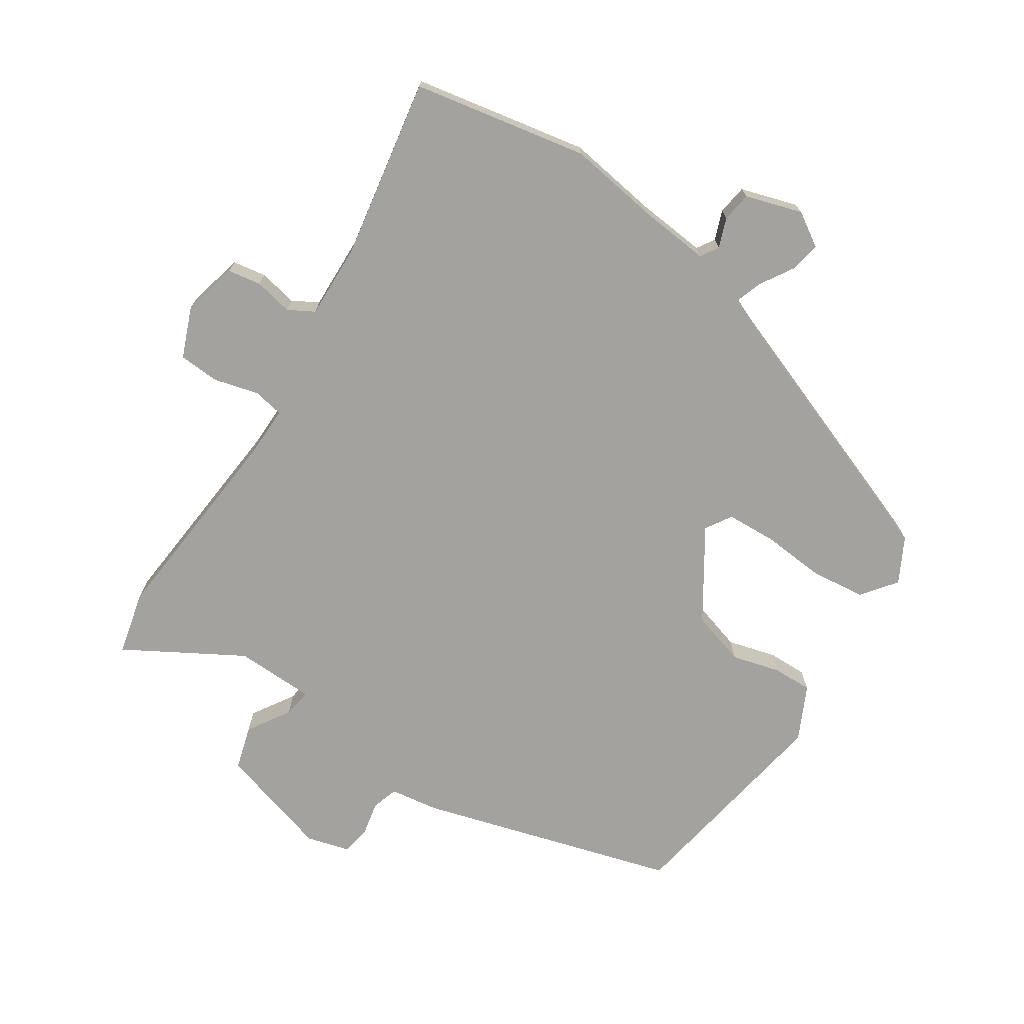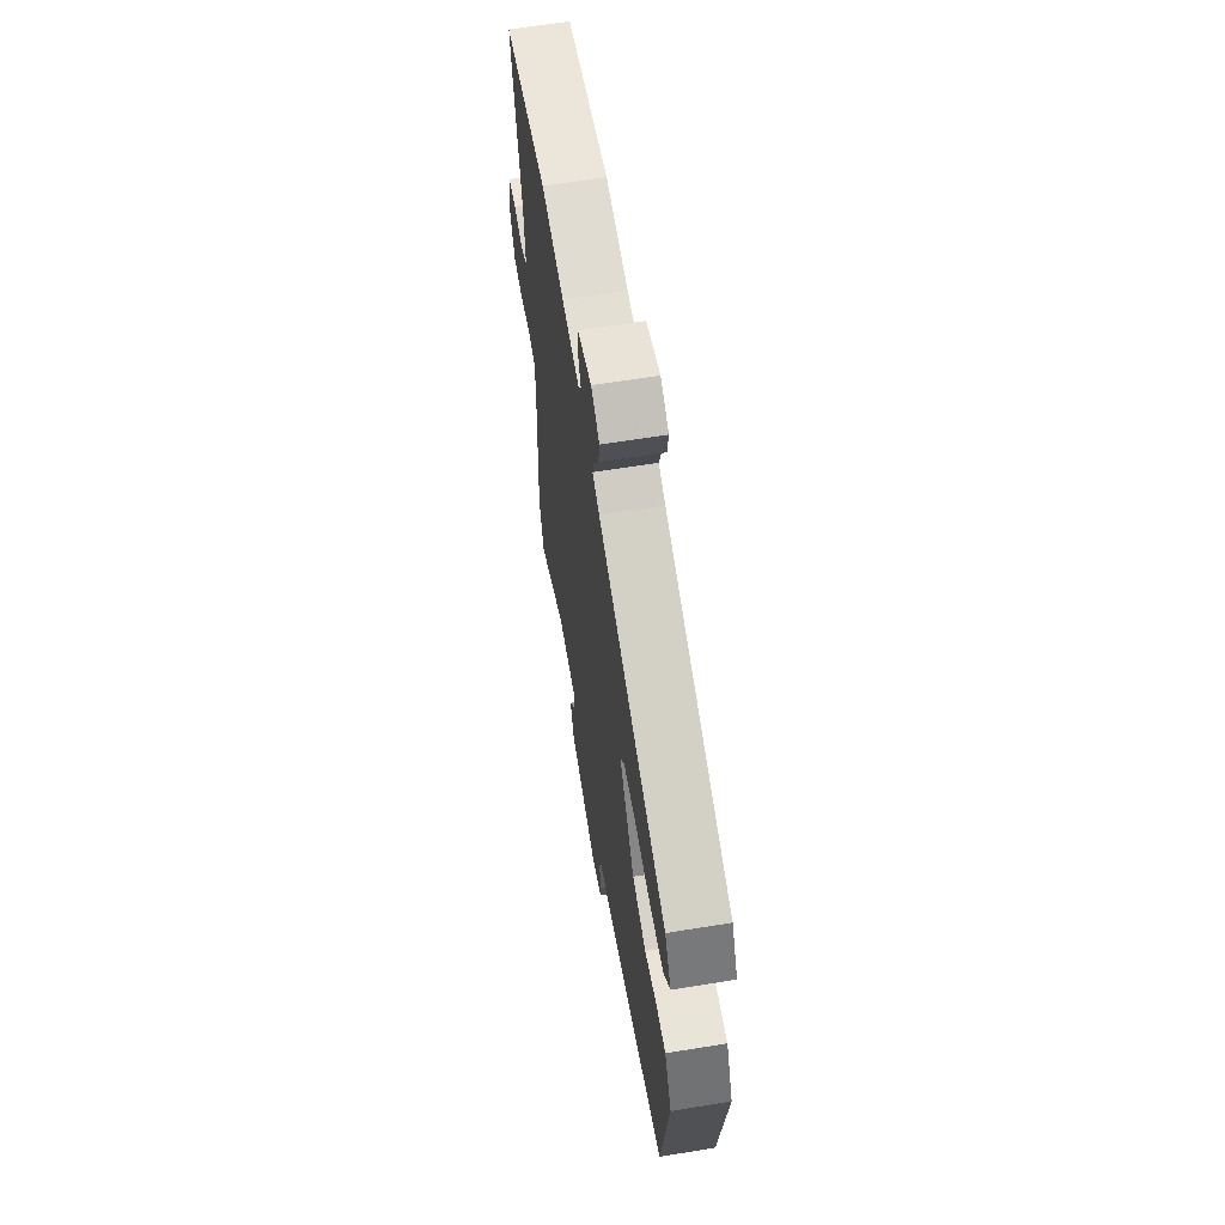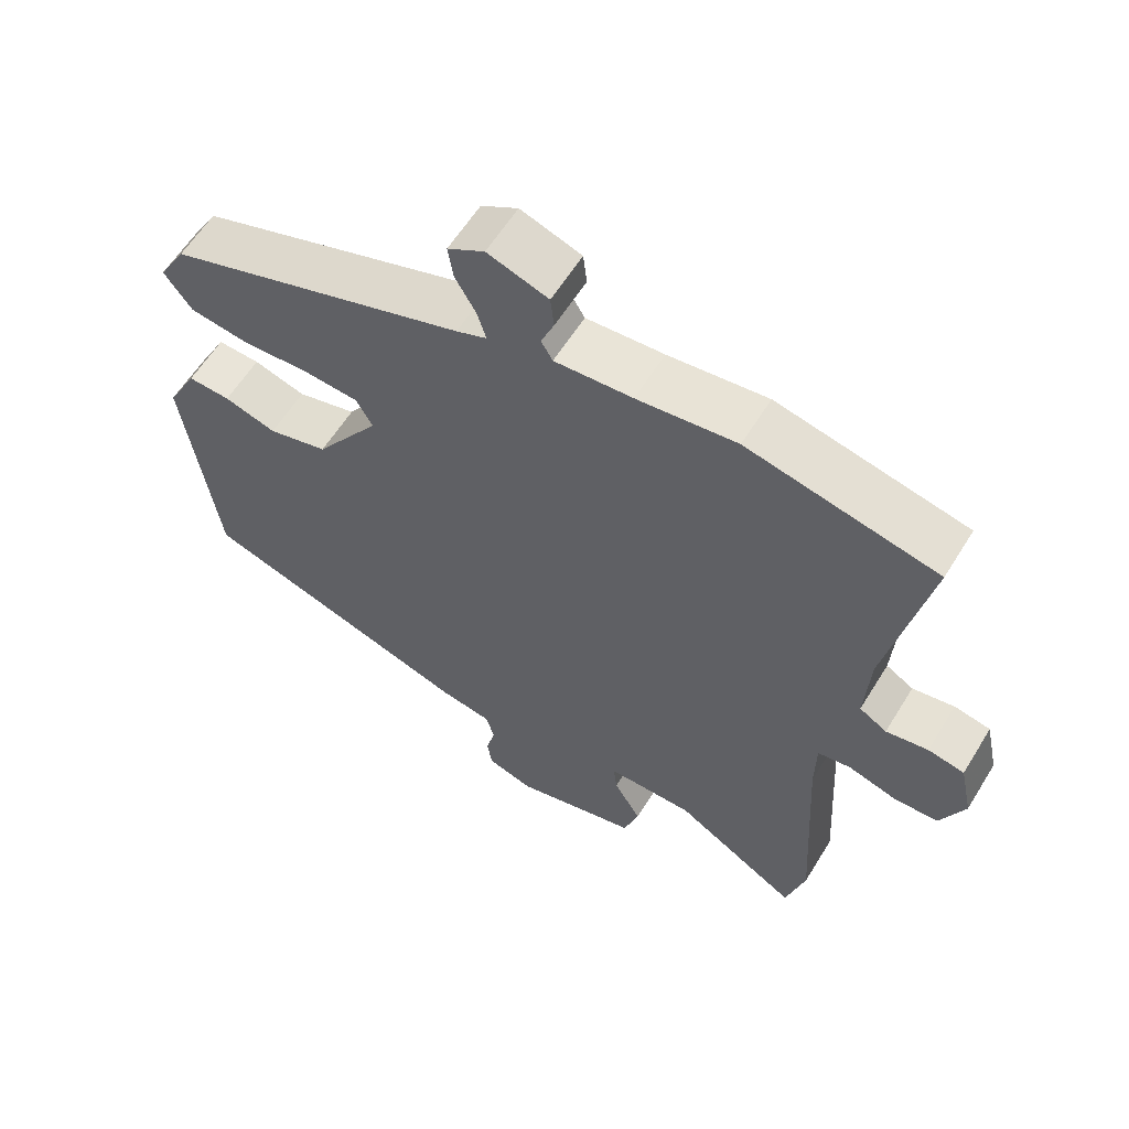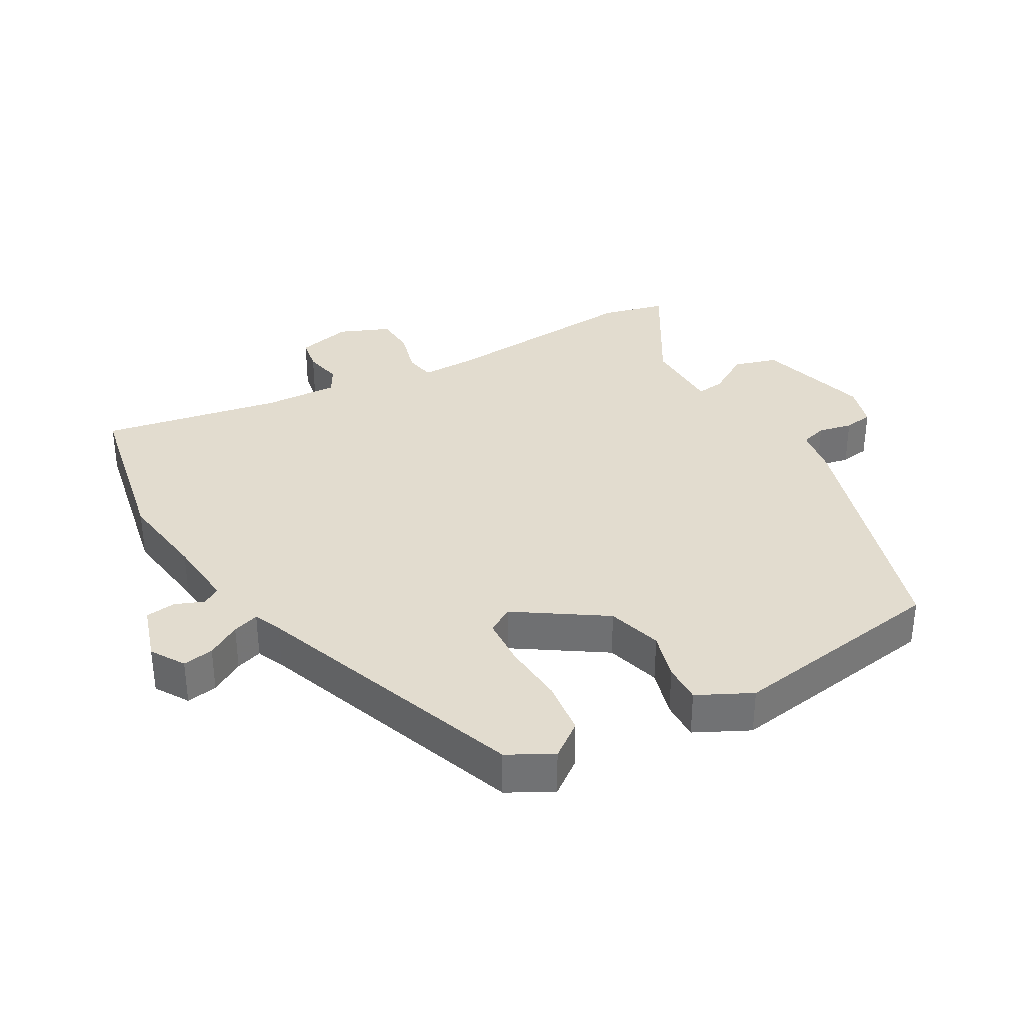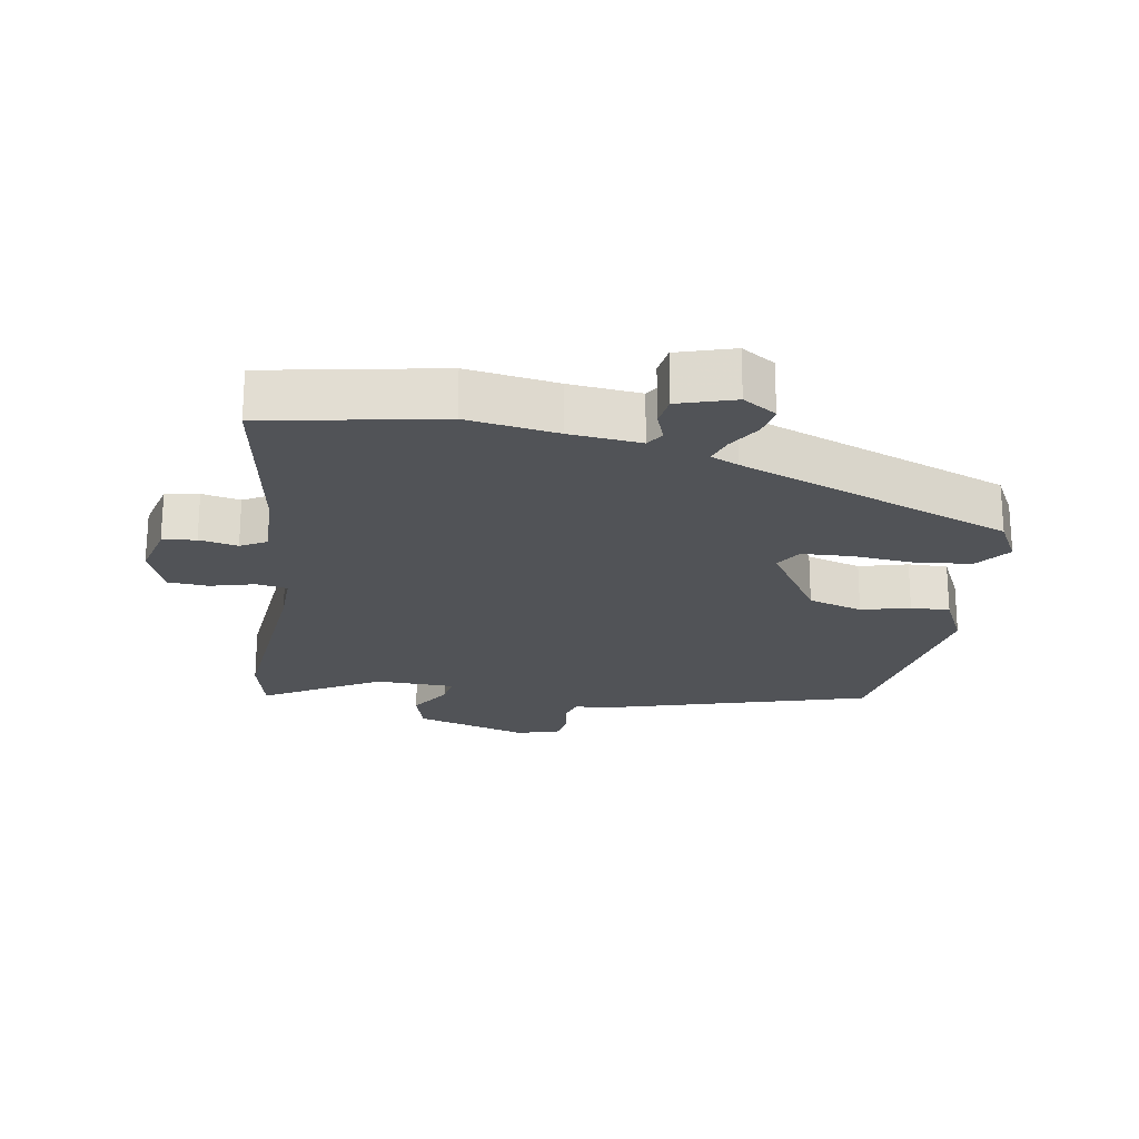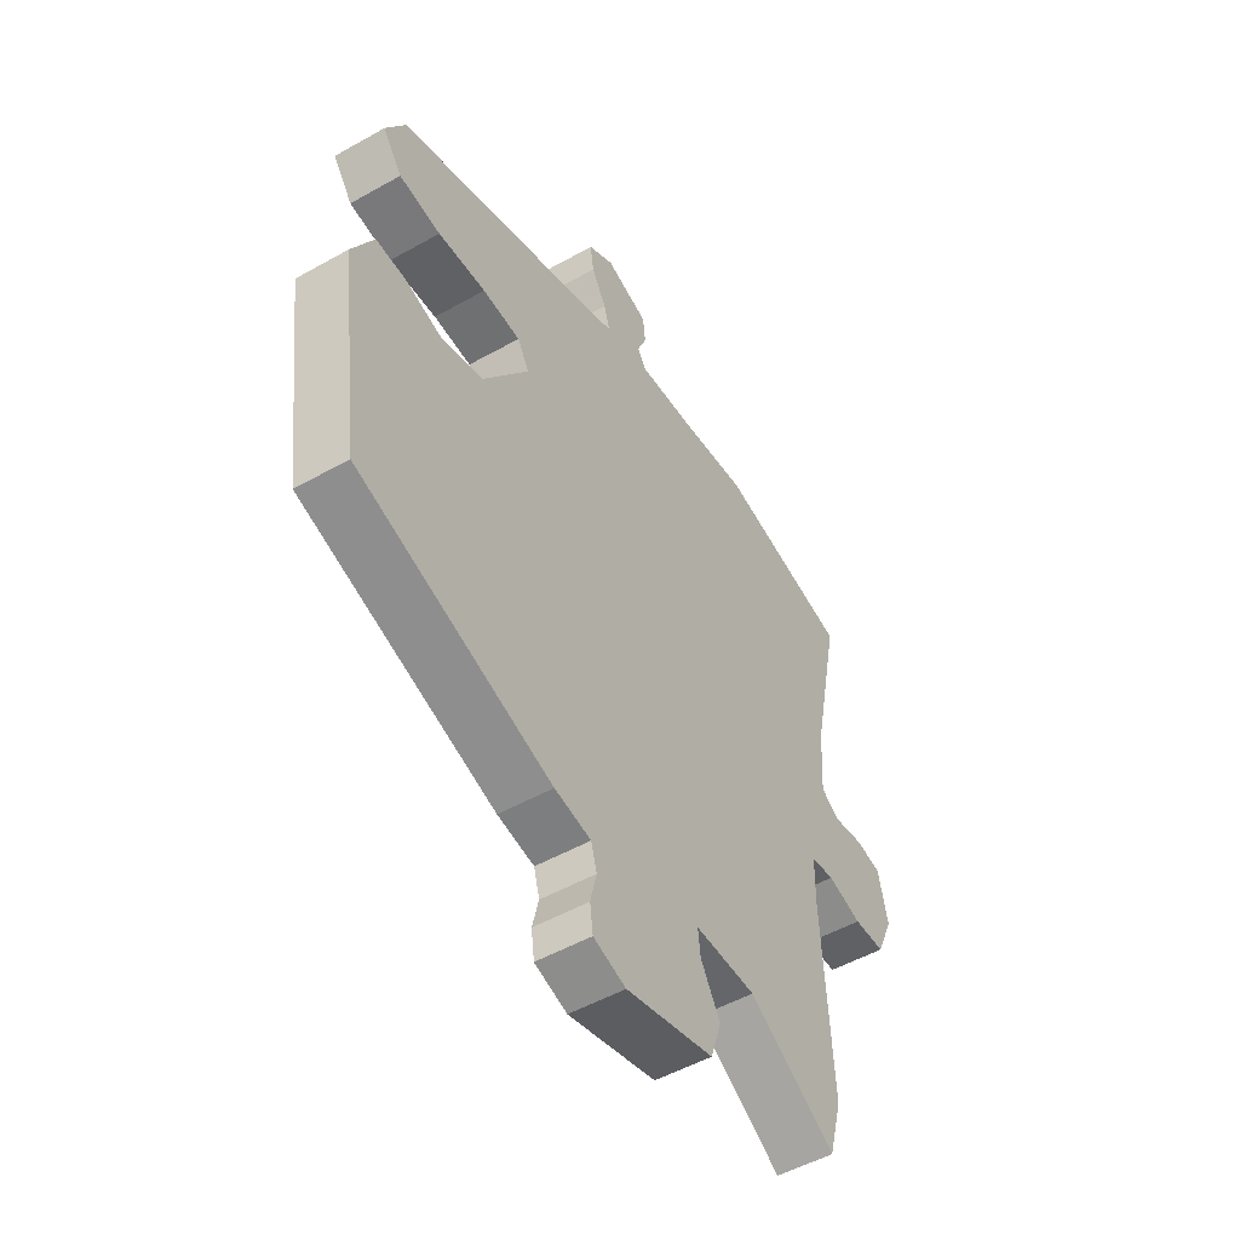
<metadata>
{"format":"obj","ext":"obj","renderer":"f3d","projection":"perspective","resolution":1024,"background":"white","views":[{"elev":-72.5,"azim":-35.0,"up":"+Y"},{"elev":63.0,"azim":80.6,"up":"+Z"},{"elev":59.9,"azim":-148.5,"up":"+Z"},{"elev":34.7,"azim":59.2,"up":"+Y"},{"elev":-22.1,"azim":-11.4,"up":"+Y"},{"elev":-51.3,"azim":121.5,"up":"+Z"}]}
</metadata>
<code>
v 0.479 0.07 -0.378
v 0.098 0.07 -0.502
v 0.026 0.07 -0.515
v 0.015 0.07 -0.555
v 0.027 0.07 -0.606
v 0.021 0.07 -0.65
v -0.043 0.07 -0.67
v -0.215 0.07 -0.626
v -0.236 0.07 -0.561
v -0.198 0.07 -0.496
v -0.193 0.07 -0.453
v -0.313 0.07 -0.454
v -0.484 0.07 -0.56
v -0.51 0.07 -0.465
v -0.492 0.07 -0.155
v -0.493 0.07 -0.074
v -0.539 0.07 -0.067
v -0.606 0.07 -0.087
v -0.667 0.07 -0.085
v -0.7 0.07 -0.01
v -0.682 0.07 0.073
v -0.632 0.07 0.083
v -0.574 0.07 0.073
v -0.536 0.07 0.096
v -0.543 0.07 0.208
v -0.599 0.07 0.478
v -0.338 0.07 0.536
v -0.201 0.07 0.52
v -0.094 0.07 0.513
v -0.078 0.07 0.54
v -0.096 0.07 0.584
v -0.091 0.07 0.629
v -0.007 0.07 0.658
v 0.044 0.07 0.628
v 0.037 0.07 0.581
v 0.008 0.07 0.53
v -0.004 0.07 0.49
v 0.038 0.07 0.473
v 0.453 0.07 0.332
v 0.491 0.07 0.266
v 0.453 0.07 0.213
v 0.371 0.07 0.201
v 0.276 0.07 0.206
v 0.201 0.07 0.2
v 0.178 0.07 0.16
v 0.268 0.07 0.03
v 0.351 0.07 0.008
v 0.423 0.07 0.03
v 0.482 0.07 0.033
v 0.524 0.07 -0.047
v 0.479 0 -0.378
v 0.098 0 -0.502
v 0.026 0 -0.515
v 0.015 0 -0.555
v 0.027 0 -0.606
v 0.021 0 -0.65
v -0.043 0 -0.67
v -0.215 0 -0.626
v -0.236 0 -0.561
v -0.198 0 -0.496
v -0.193 0 -0.453
v -0.313 0 -0.454
v -0.484 0 -0.56
v -0.51 0 -0.465
v -0.492 0 -0.155
v -0.493 0 -0.074
v -0.539 0 -0.067
v -0.606 0 -0.087
v -0.667 0 -0.085
v -0.7 0 -0.01
v -0.682 0 0.073
v -0.632 0 0.083
v -0.574 0 0.073
v -0.536 0 0.096
v -0.543 0 0.208
v -0.599 0 0.478
v -0.338 0 0.536
v -0.201 0 0.52
v -0.094 0 0.513
v -0.078 0 0.54
v -0.096 0 0.584
v -0.091 0 0.629
v -0.007 0 0.658
v 0.044 0 0.628
v 0.037 0 0.581
v 0.008 0 0.53
v -0.004 0 0.49
v 0.038 0 0.473
v 0.453 0 0.332
v 0.491 0 0.266
v 0.453 0 0.213
v 0.371 0 0.201
v 0.276 0 0.206
v 0.201 0 0.2
v 0.178 0 0.16
v 0.268 0 0.03
v 0.351 0 0.008
v 0.423 0 0.03
v 0.482 0 0.033
v 0.524 0 -0.047
f 47 48 49 50
f 46 47 50 1
f 45 46 1 2
f 40 41 42 43
f 38 39 40 43
f 37 38 43 44
f 33 34 35 36
f 33 36 37
f 30 31 32 33
f 29 30 33 37
f 28 29 37 44
f 25 26 27 28
f 24 25 28 44
f 20 21 22 23
f 17 18 19 20
f 16 17 20 23
f 12 13 14 15
f 11 12 15 16
f 7 8 9 10
f 7 10 11
f 4 5 6 7
f 3 4 7 11
f 45 2 3 11
f 23 24 44 45
f 11 16 23 45
f 100 99 98 97
f 51 100 97 96
f 52 51 96 95
f 93 92 91 90
f 93 90 89 88
f 94 93 88 87
f 86 85 84 83
f 87 86 83
f 83 82 81 80
f 87 83 80 79
f 94 87 79 78
f 78 77 76 75
f 94 78 75 74
f 73 72 71 70
f 70 69 68 67
f 73 70 67 66
f 65 64 63 62
f 66 65 62 61
f 60 59 58 57
f 61 60 57
f 57 56 55 54
f 61 57 54 53
f 61 53 52 95
f 95 94 74 73
f 95 73 66 61
f 1 51 52 2
f 2 52 53 3
f 3 53 54 4
f 4 54 55 5
f 5 55 56 6
f 6 56 57 7
f 7 57 58 8
f 8 58 59 9
f 9 59 60 10
f 10 60 61 11
f 11 61 62 12
f 12 62 63 13
f 13 63 64 14
f 14 64 65 15
f 15 65 66 16
f 16 66 67 17
f 17 67 68 18
f 18 68 69 19
f 19 69 70 20
f 20 70 71 21
f 21 71 72 22
f 22 72 73 23
f 23 73 74 24
f 24 74 75 25
f 25 75 76 26
f 26 76 77 27
f 27 77 78 28
f 28 78 79 29
f 29 79 80 30
f 30 80 81 31
f 31 81 82 32
f 32 82 83 33
f 33 83 84 34
f 34 84 85 35
f 35 85 86 36
f 36 86 87 37
f 37 87 88 38
f 38 88 89 39
f 39 89 90 40
f 40 90 91 41
f 41 91 92 42
f 42 92 93 43
f 43 93 94 44
f 44 94 95 45
f 45 95 96 46
f 46 96 97 47
f 47 97 98 48
f 48 98 99 49
f 49 99 100 50
f 50 100 51 1

</code>
